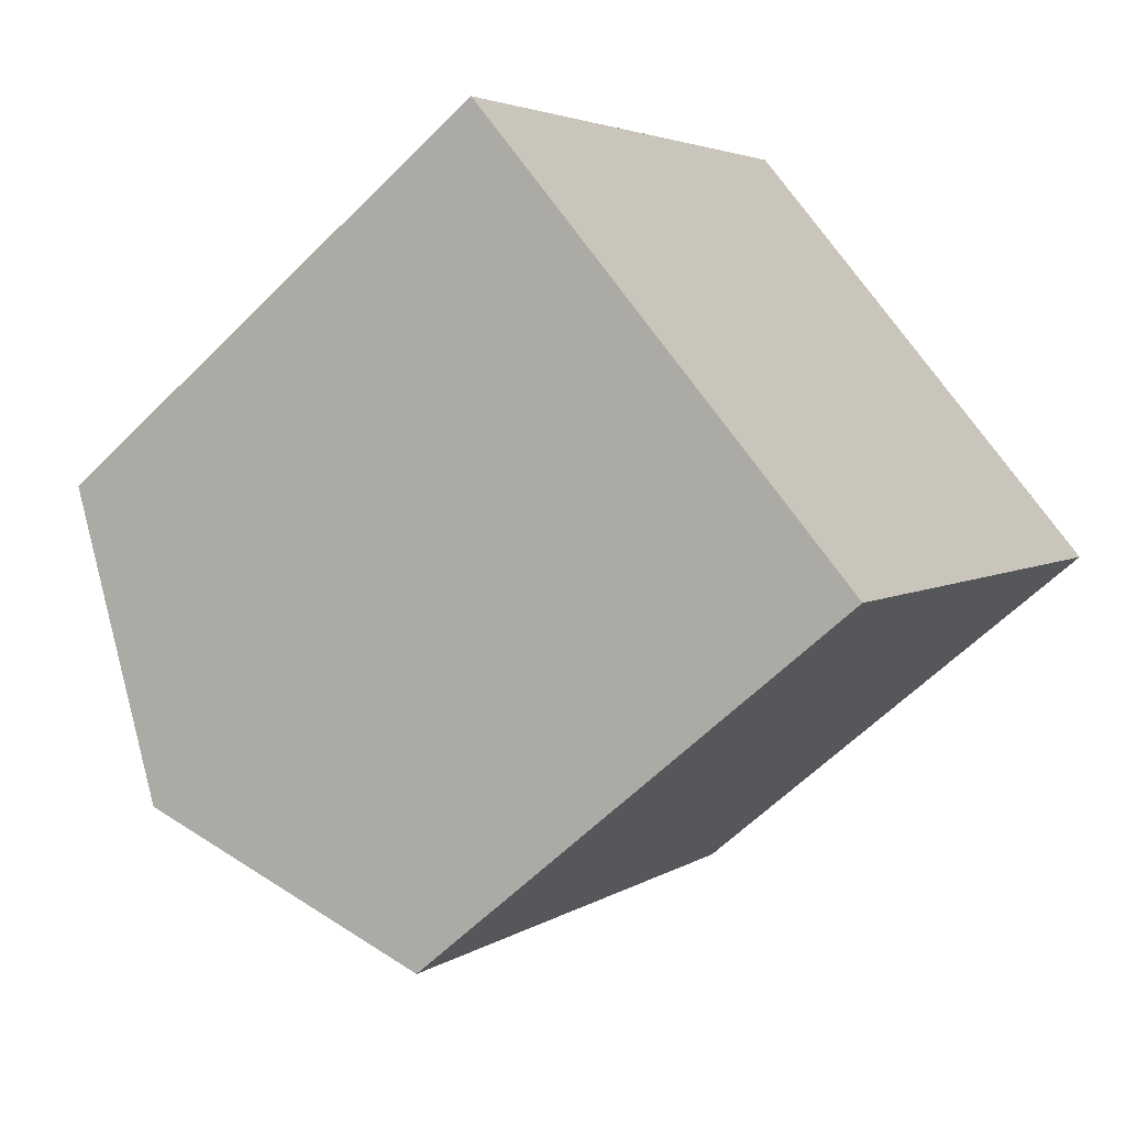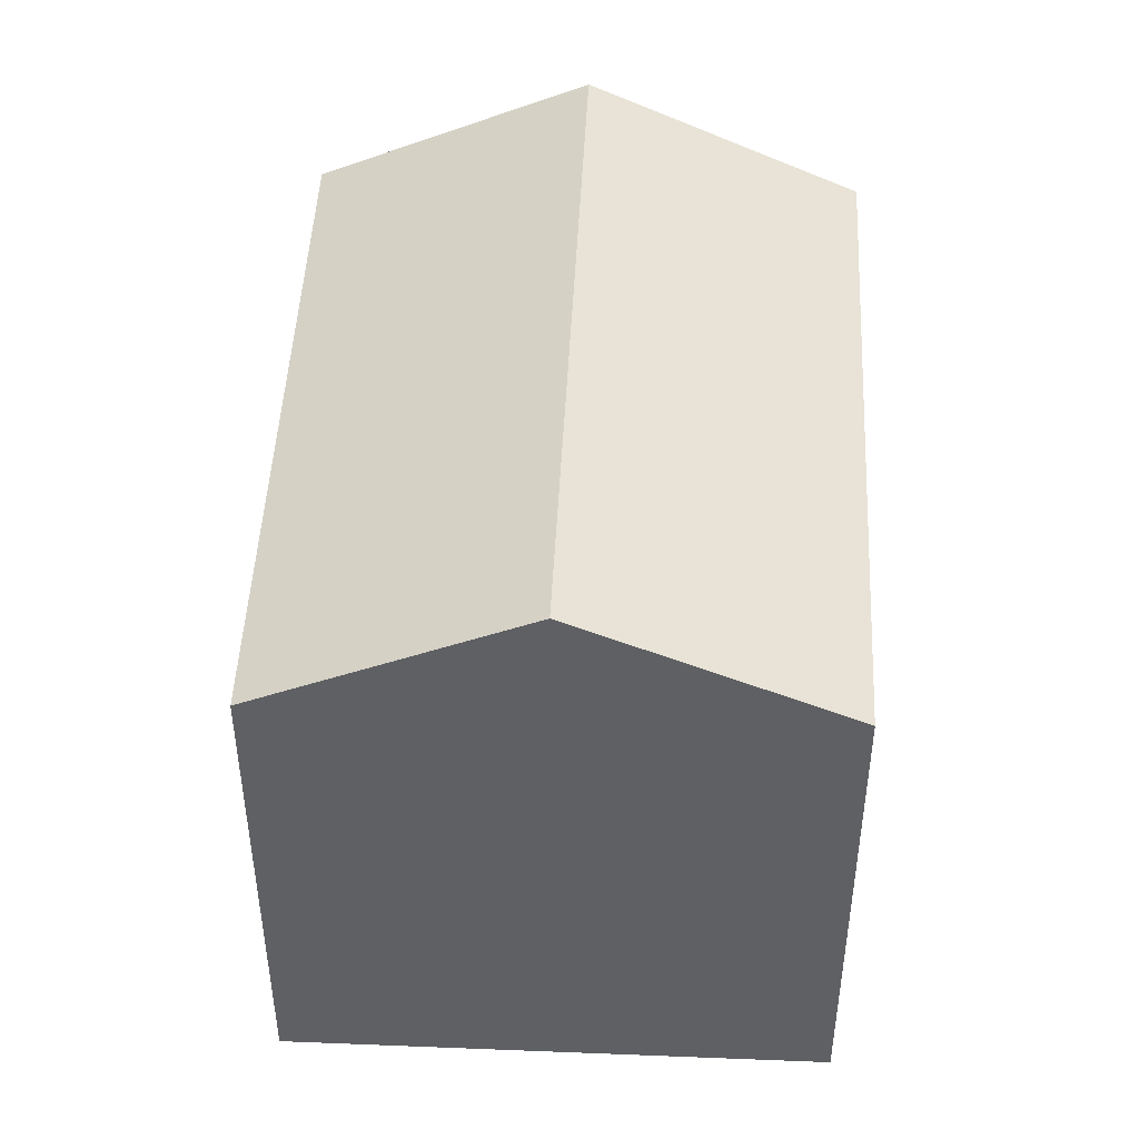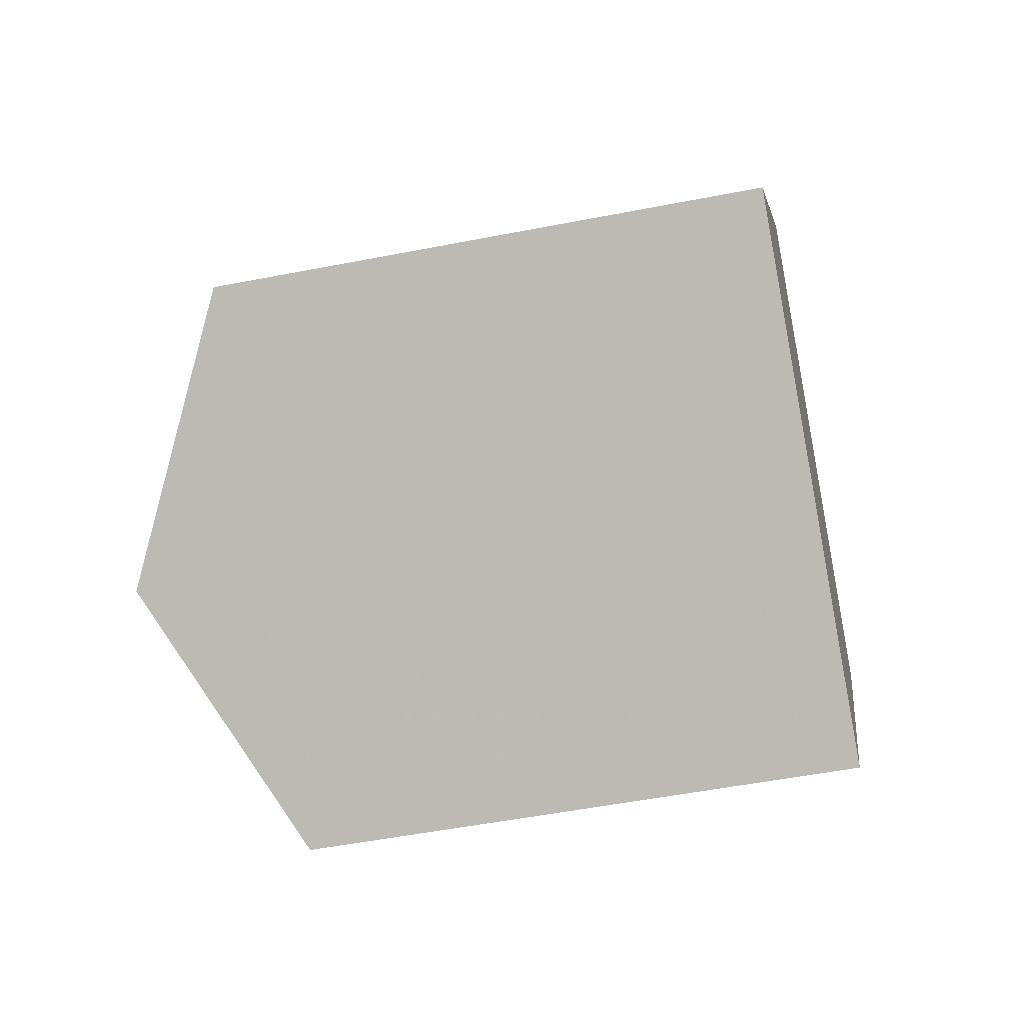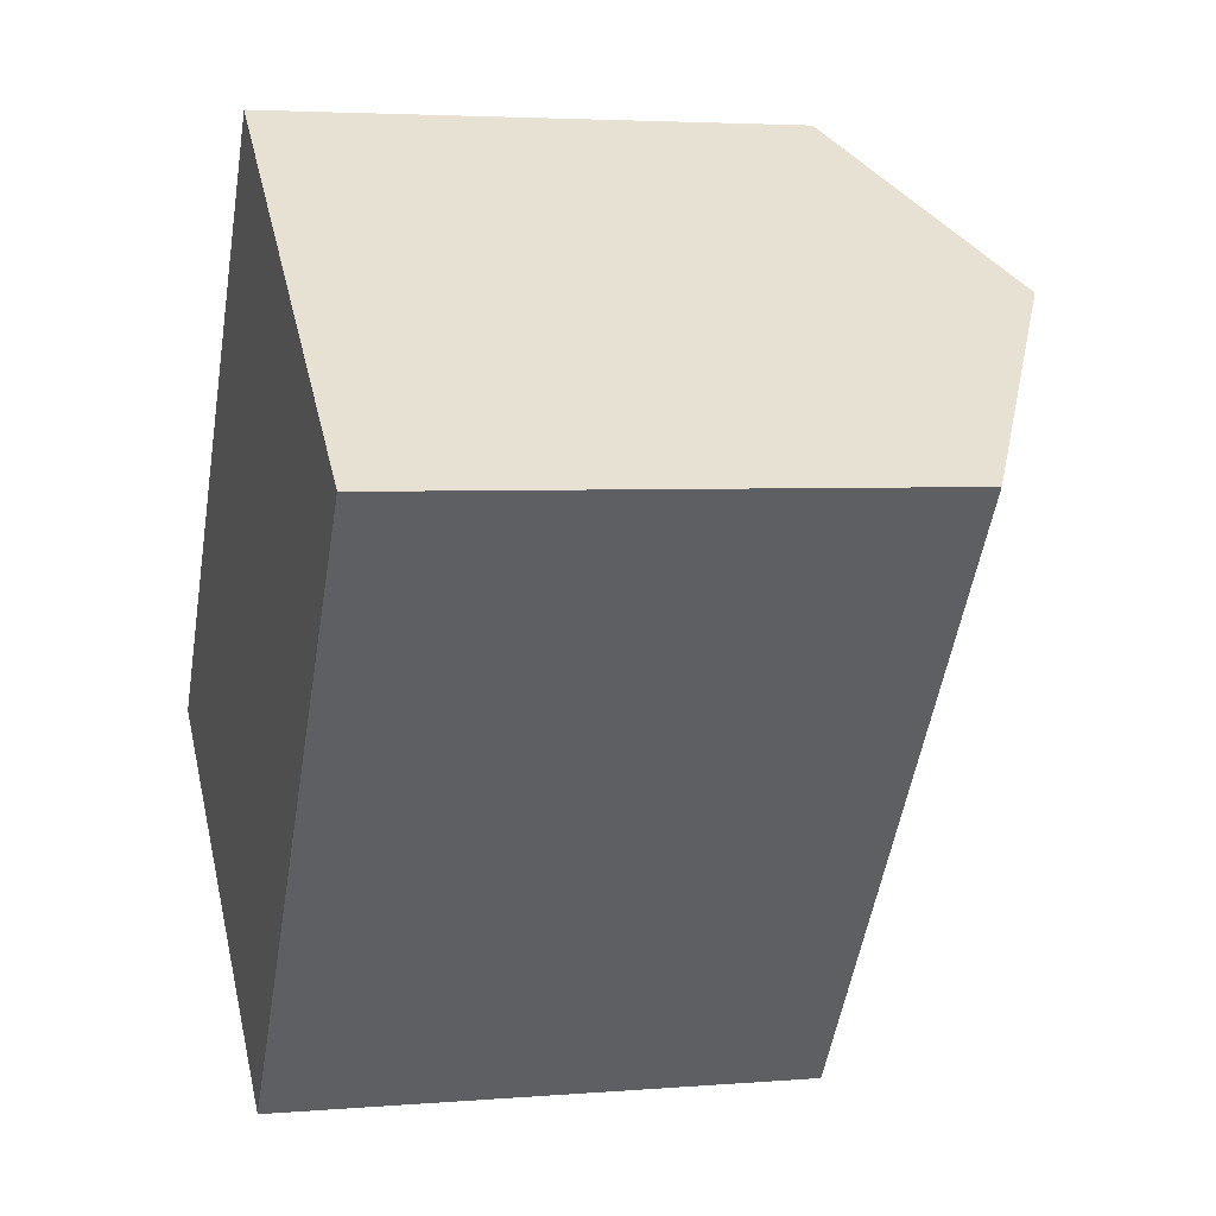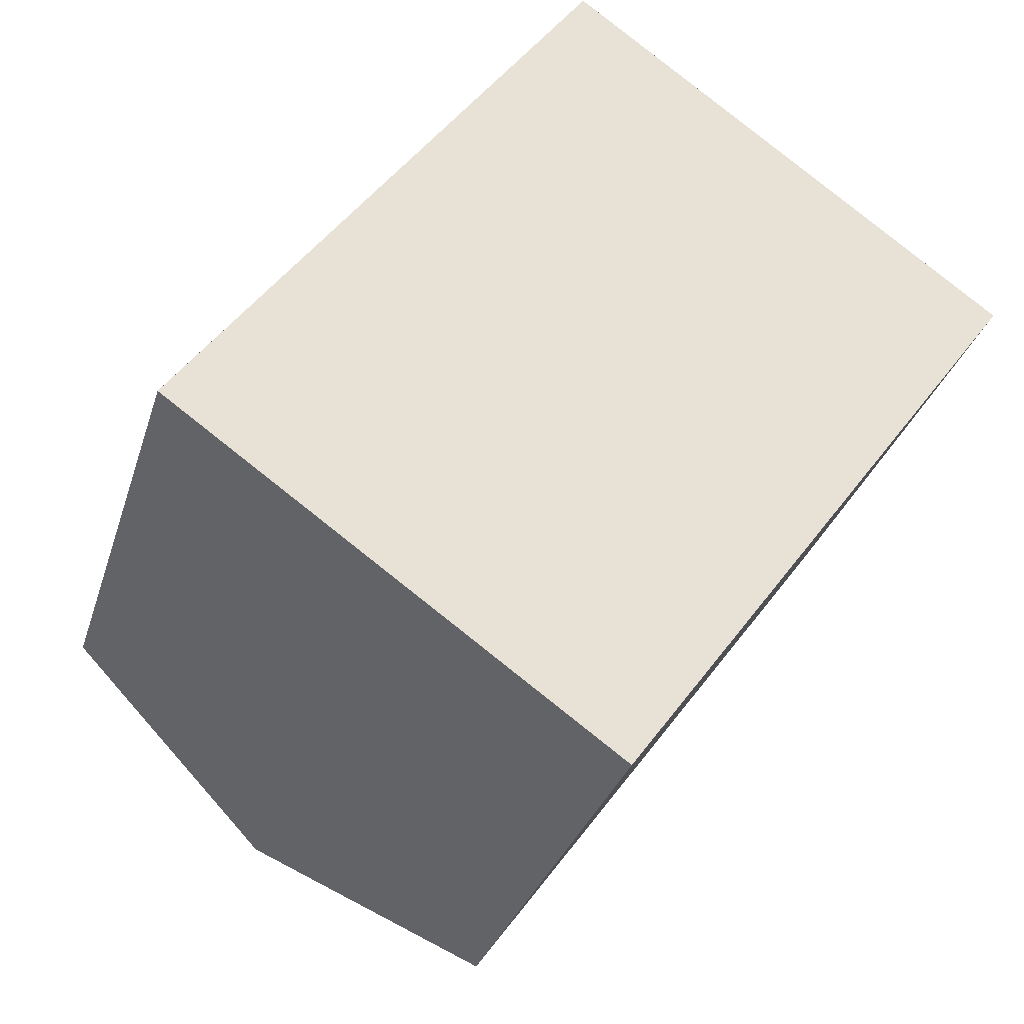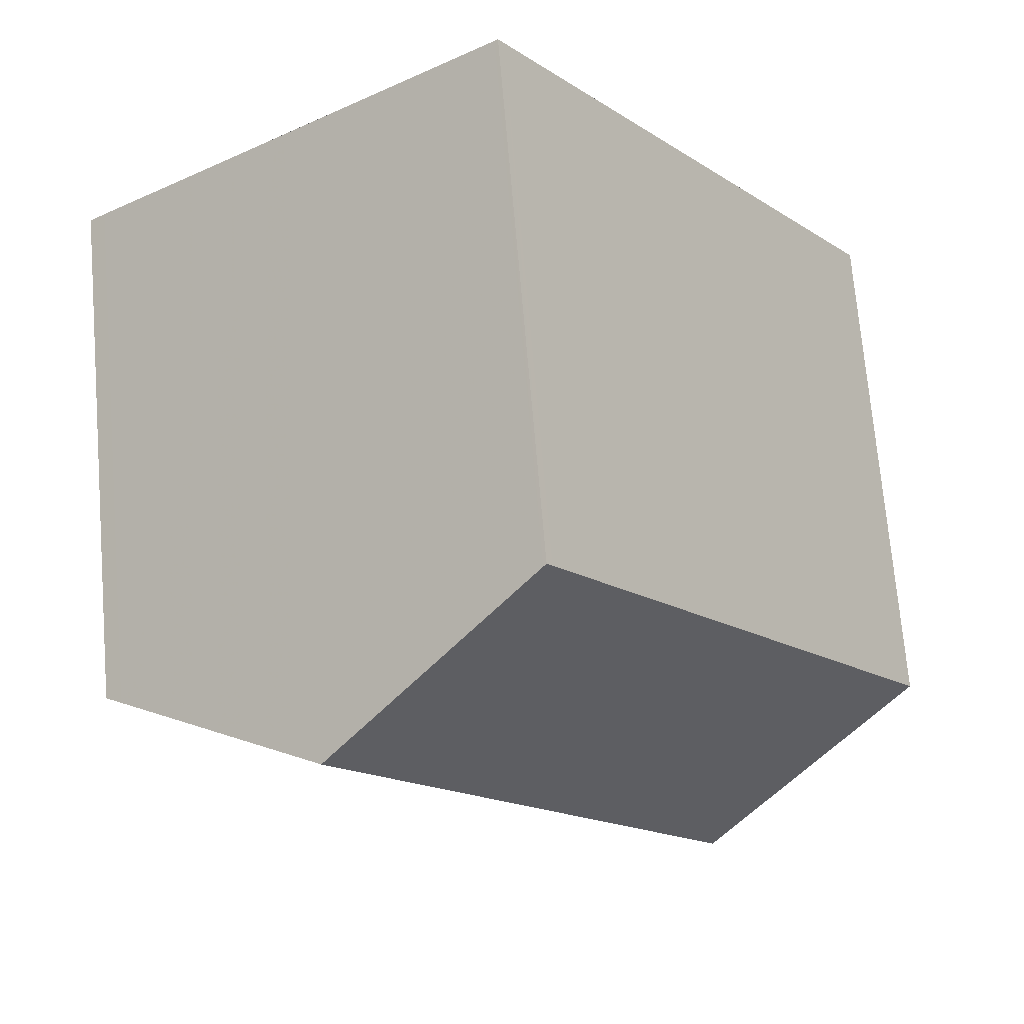
<metadata>
{"format":"obj","ext":"obj","renderer":"f3d","projection":"perspective","resolution":1024,"background":"white","views":[{"elev":-59.6,"azim":135.8,"up":"+Y"},{"elev":48.0,"azim":-141.2,"up":"+Z"},{"elev":-51.1,"azim":102.1,"up":"+Y"},{"elev":3.8,"azim":-105.6,"up":"+Y"},{"elev":-30.5,"azim":164.2,"up":"+Y"},{"elev":71.3,"azim":-4.8,"up":"+Y"}]}
</metadata>
<code>
v -723.6 -1406 2.346
v -721.8 -1408 2.336
v -725.6 -1407 2.36
v -723.8 -1410 2.353
v -724.6 -1407 2.912
v -722.8 -1409 2.902
v -721.8 -1408 2.341
v -723.6 -1406 2.355
v -724.6 -1407 2.912
v -723.6 -1406 2.355
v -723.6 -1406 2.346
v -722.8 -1409 2.902
v -724.6 -1407 2.912
v -725.6 -1407 2.36
v -724.6 -1407 2.912
v -725.5 -1407 2.401
v -723.7 -1410 2.392
v -725.5 -1407 2.401
v -721.8 -1408 2.342
v -721.8 -1408 2.336
v -722.8 -1409 2.902
v -722.8 -1409 2.902
v -723.6 -1410 2.446
v -723.6 -1406 2.346
v -723.6 -1406 2.346
v -723.6 -1406 0
v -723.6 -1406 0
v -721.8 -1408 2.341
v -721.8 -1408 2.336
v -721.8 -1408 0
v -721.8 -1408 4.441e-16
v -725.5 -1407 2.401
v -725.6 -1407 2.36
v -725.6 -1407 -4.441e-16
v -725.5 -1407 0
v -725.6 -1407 2.36
v -723.8 -1410 2.353
v -723.8 -1410 0
v -725.6 -1407 -4.441e-16
v -723.6 -1406 2.355
v -724.6 -1407 2.912
v -724.6 -1407 4.441e-16
v -723.6 -1406 4.441e-16
v -722.8 -1409 2.902
v -721.8 -1408 2.341
v -721.8 -1408 4.441e-16
v -722.8 -1409 4.441e-16
v -723.6 -1406 2.346
v -723.6 -1406 2.355
v -723.6 -1406 4.441e-16
v -723.6 -1406 0
v -721.8 -1408 2.336
v -723.6 -1406 2.346
v -723.6 -1406 0
v -721.8 -1408 -4.441e-16
v -723.6 -1410 2.446
v -722.8 -1409 2.902
v -722.8 -1409 4.441e-16
v -723.6 -1410 0
v -725.6 -1407 2.36
v -725.6 -1407 2.36
v -725.6 -1407 -4.441e-16
v -725.6 -1407 -4.441e-16
v -723.8 -1410 2.353
v -723.7 -1410 2.392
v -723.7 -1410 -4.441e-16
v -723.8 -1410 0
v -724.6 -1407 2.912
v -725.5 -1407 2.401
v -725.5 -1407 0
v -724.6 -1407 4.441e-16
v -721.8 -1408 2.336
v -721.8 -1408 2.336
v -721.8 -1408 -4.441e-16
v -721.8 -1408 0
v -723.7 -1410 2.392
v -723.6 -1410 2.446
v -723.6 -1410 0
v -723.7 -1410 -4.441e-16
v -725.6 -1407 0
v -723.6 -1406 0
v -721.8 -1408 0
v -723.8 -1410 0
f 20 2 7 19
f 19 7 6 21
f 9 5 8 10
f 10 8 1 11
f 17 4 14 16
f 16 14 3 18
f 22 12 23
f 18 13 15 16
f 19 10 11 20
f 21 9 10 19
f 23 17 16 15 22
f 25 26 27 24
f 29 30 31 28
f 33 34 35 32
f 37 38 39 36
f 41 42 43 40
f 45 46 47 44
f 49 50 51 48
f 53 54 55 52
f 57 58 59 56
f 61 62 63 60
f 65 66 67 64
f 69 70 71 68
f 73 74 75 72
f 77 78 79 76
f 81 82 83 80

</code>
